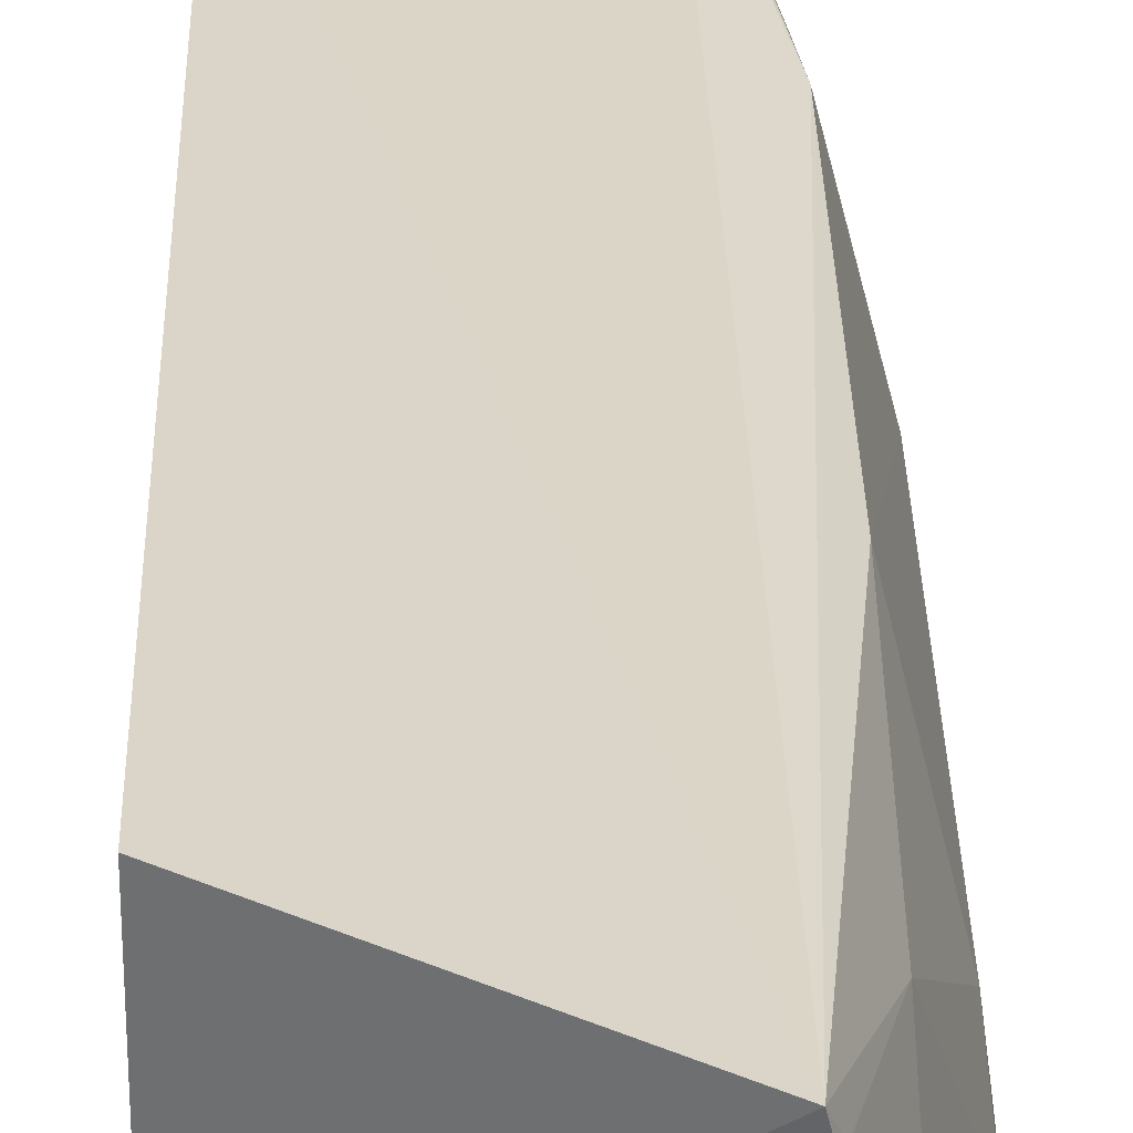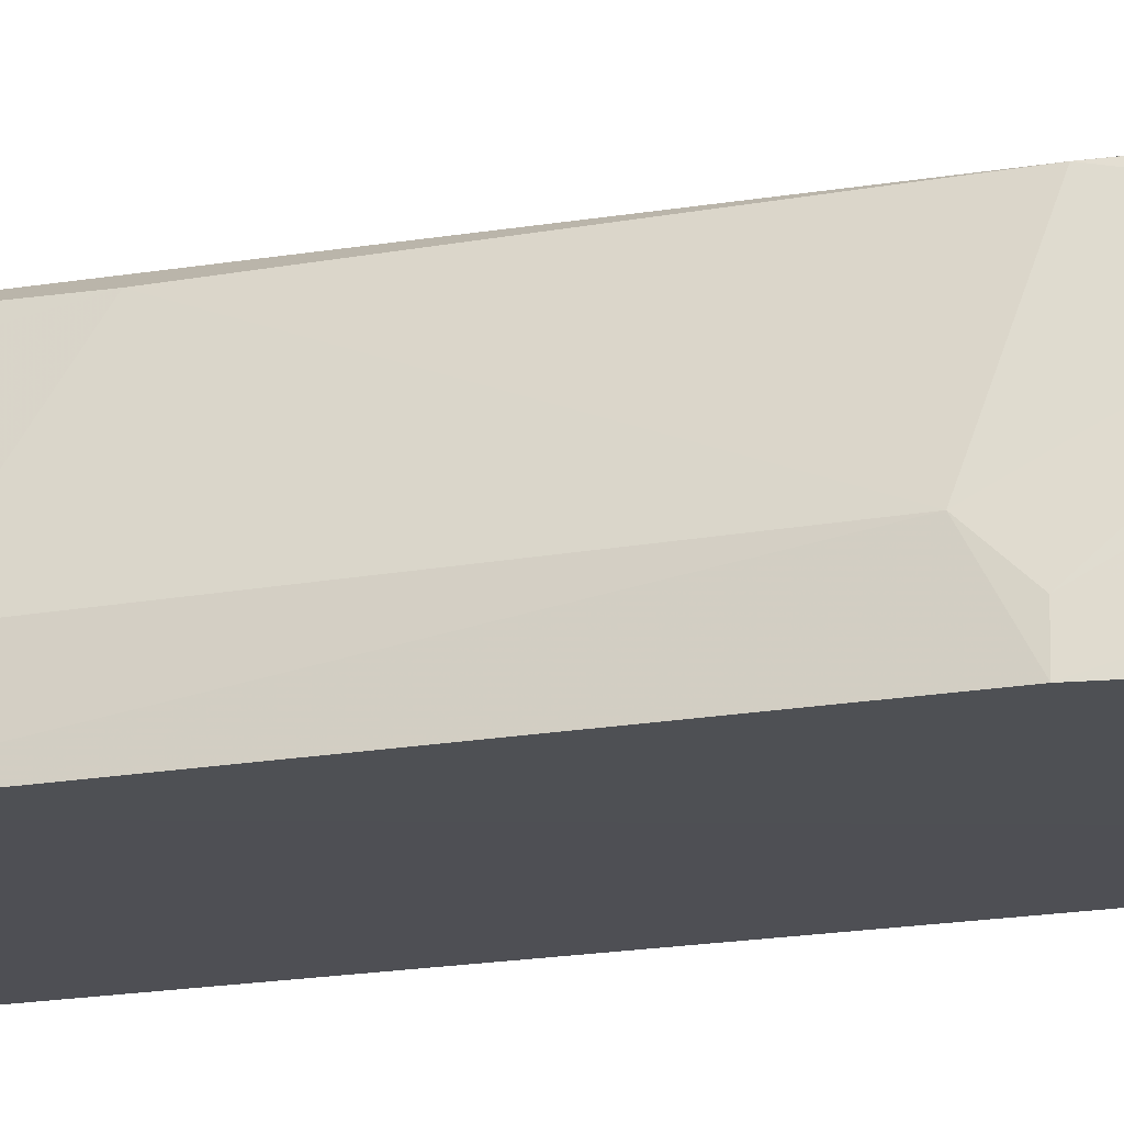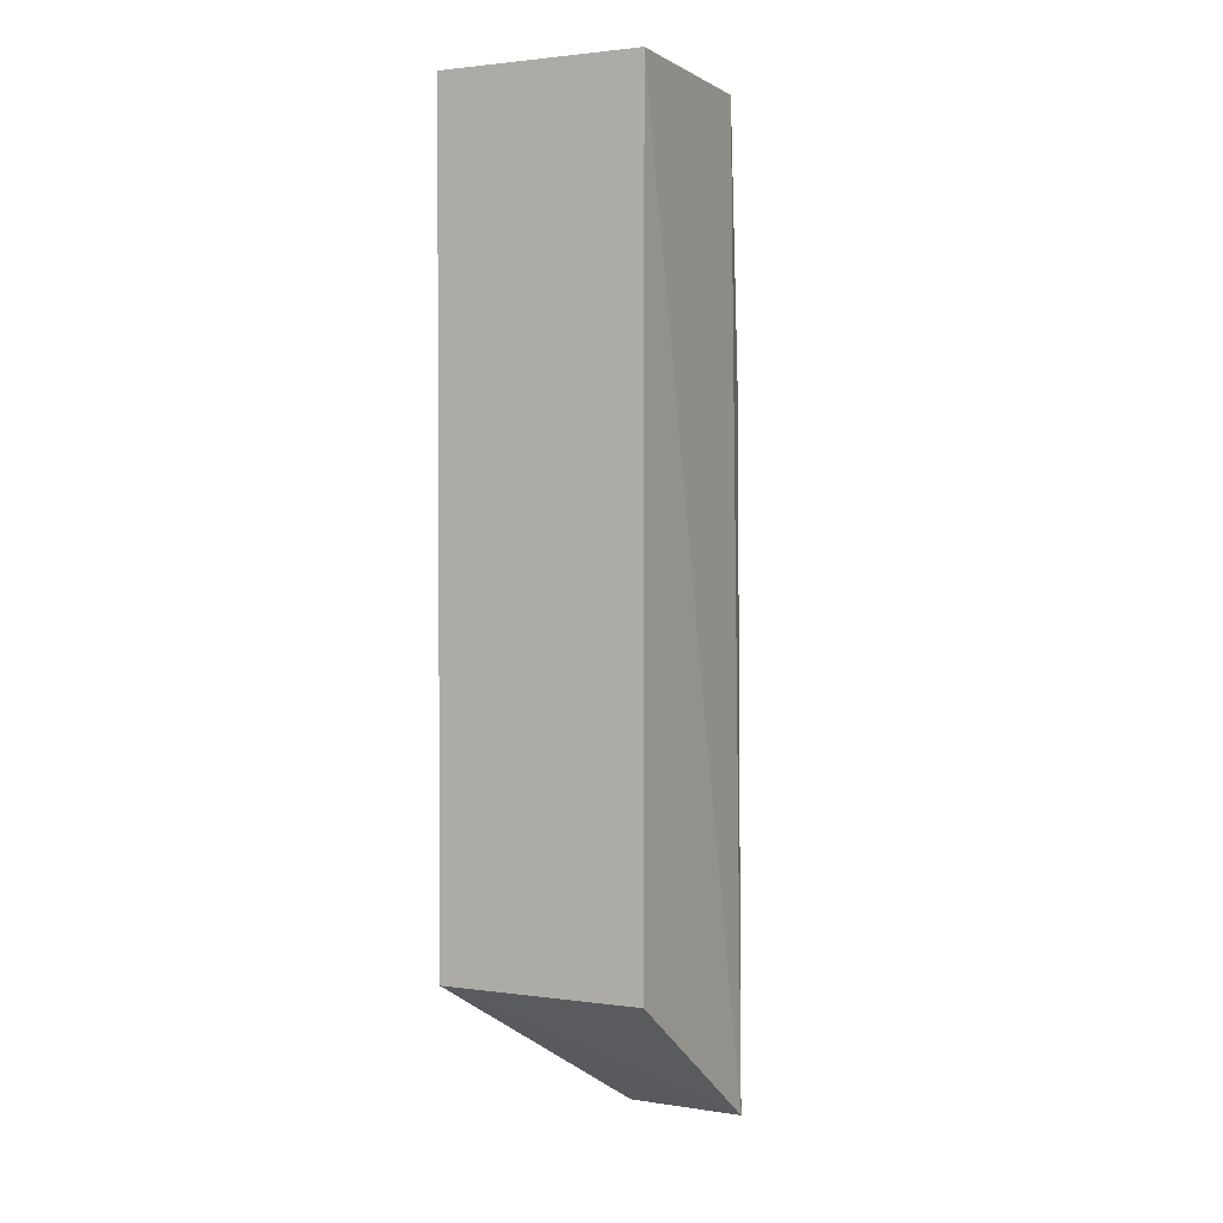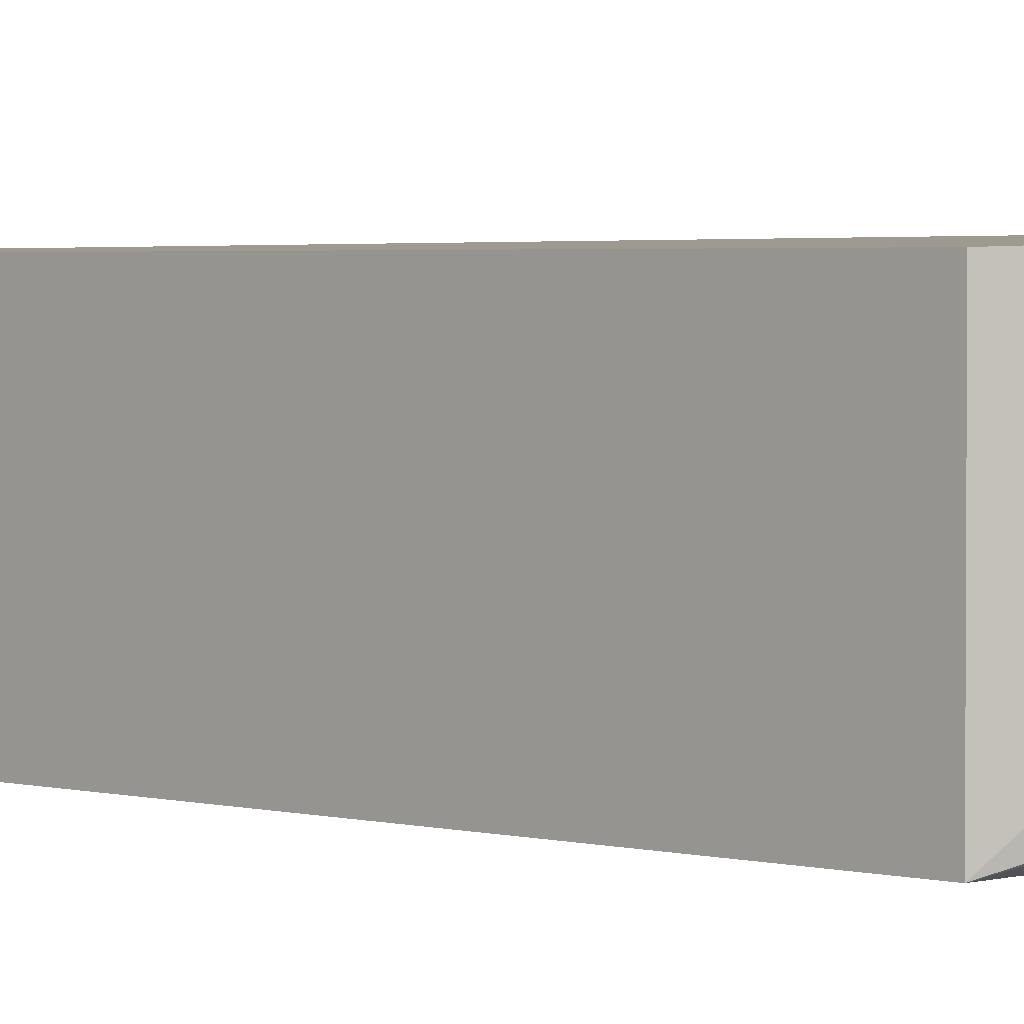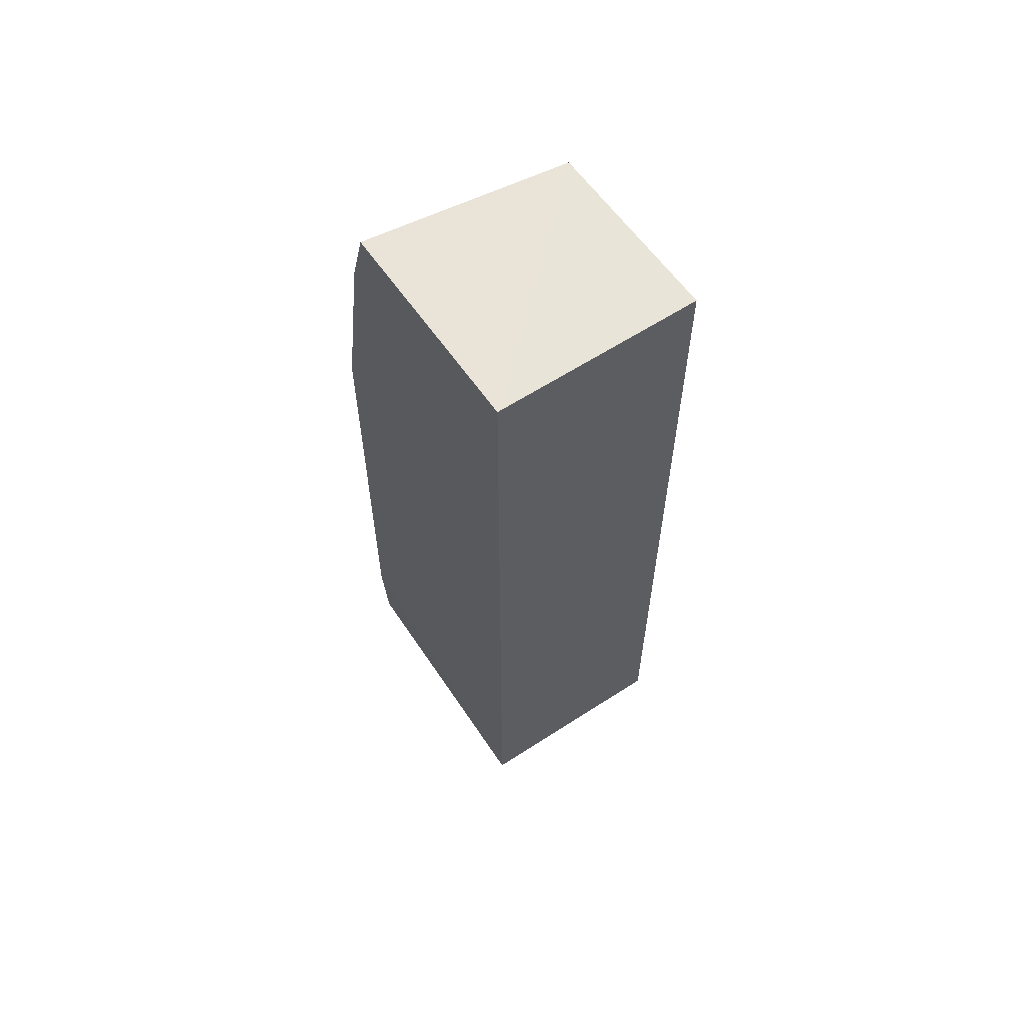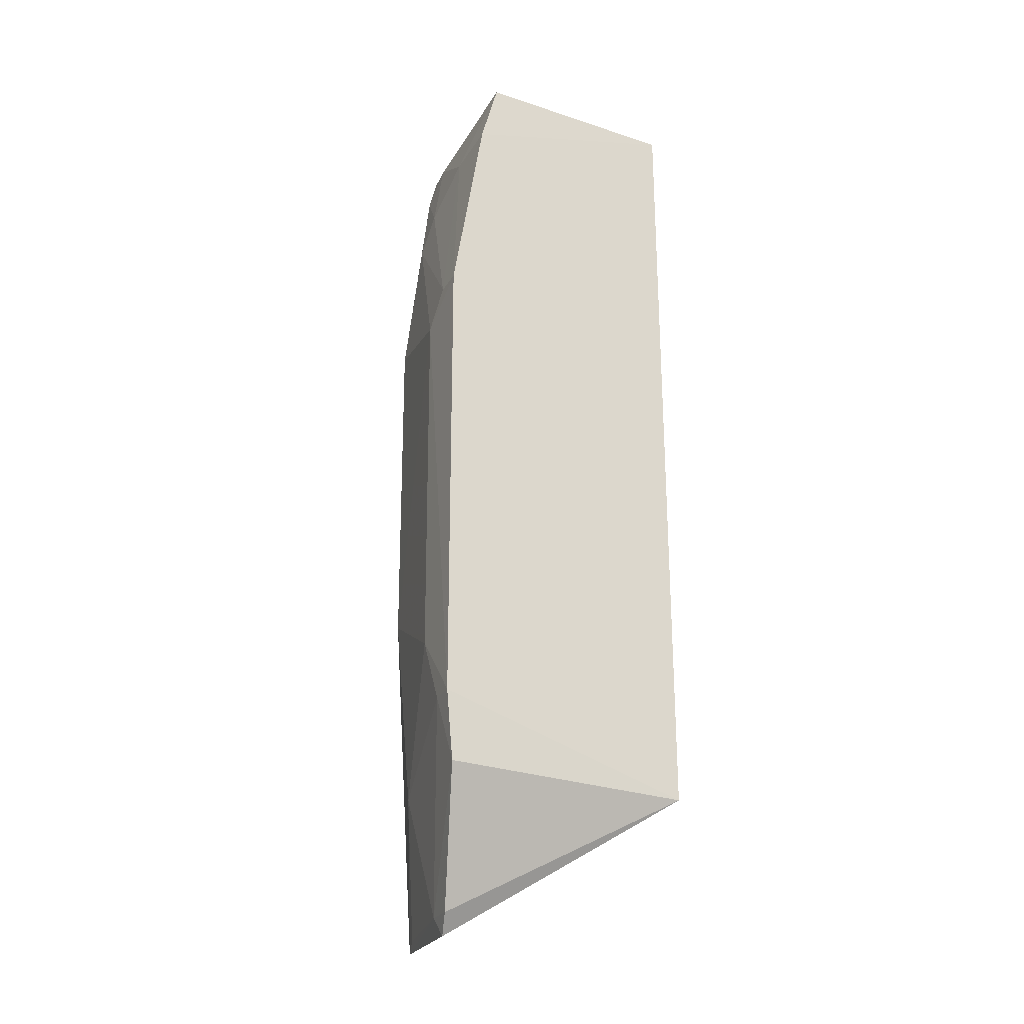
<metadata>
{"format":"obj","ext":"obj","renderer":"f3d","projection":"perspective","resolution":1024,"background":"white","views":[{"elev":30.0,"azim":178.8,"up":"+Y"},{"elev":-18.9,"azim":-71.5,"up":"+Y"},{"elev":2.0,"azim":116.8,"up":"+Z"},{"elev":2.6,"azim":134.1,"up":"+Y"},{"elev":61.2,"azim":56.5,"up":"+Z"},{"elev":-25.1,"azim":-30.6,"up":"+Z"}]}
</metadata>
<code>
v -0.1153 0.0468 0.2652
v -0.1153 0.0468 -0.09848
v -0.1153 0.1377 -0.09848
v -0.1995 0.1363 0.2628
v -0.2363 0.04583 -0.06716
v -0.1153 0.1377 0.2652
v -0.2127 0.04646 0.2611
v -0.2173 0.08177 -0.1644
v -0.2021 0.1408 -0.1605
v -0.2212 0.04609 0.2313
v -0.2329 0.0466 -0.09804
v -0.2178 0.1156 -0.09652
v -0.2044 0.119 0.2591
v -0.2203 0.07422 -0.1558
v -0.2178 0.08893 -0.1553
v -0.2182 0.1316 0.1431
v -0.2183 0.07499 0.2306
v -0.2054 0.1323 -0.1563
v -0.2343 0.05851 -0.06713
v -0.2181 0.1306 -0.007017
v -0.2171 0.1171 0.2014
v -0.2338 0.07392 0.1272
v -0.2333 0.07331 -0.03666
v -0.2044 0.1341 0.2464
v -0.2174 0.1034 0.2157
v -0.2364 0.04595 0.1422
v -0.2348 0.05948 0.142
f 1 2 3
f 5 2 1
f 6 1 3
f 6 4 1
f 7 1 4
f 9 6 3
f 9 4 6
f 9 3 2
f 9 2 8
f 10 5 1
f 10 1 7
f 11 2 5
f 13 7 4
f 14 8 2
f 14 2 11
f 15 9 8
f 15 8 14
f 15 14 11
f 16 4 9
f 17 10 7
f 17 7 13
f 18 15 12
f 18 12 9
f 18 9 15
f 19 15 11
f 19 11 5
f 19 12 15
f 20 16 9
f 20 9 12
f 22 16 20
f 22 21 16
f 23 20 12
f 23 12 19
f 23 22 20
f 23 19 5
f 23 5 22
f 24 13 4
f 24 4 16
f 24 16 21
f 25 17 13
f 25 24 21
f 25 13 24
f 26 22 5
f 26 5 10
f 26 10 17
f 27 25 21
f 27 21 22
f 27 22 26
f 27 26 17
f 27 17 25

</code>
